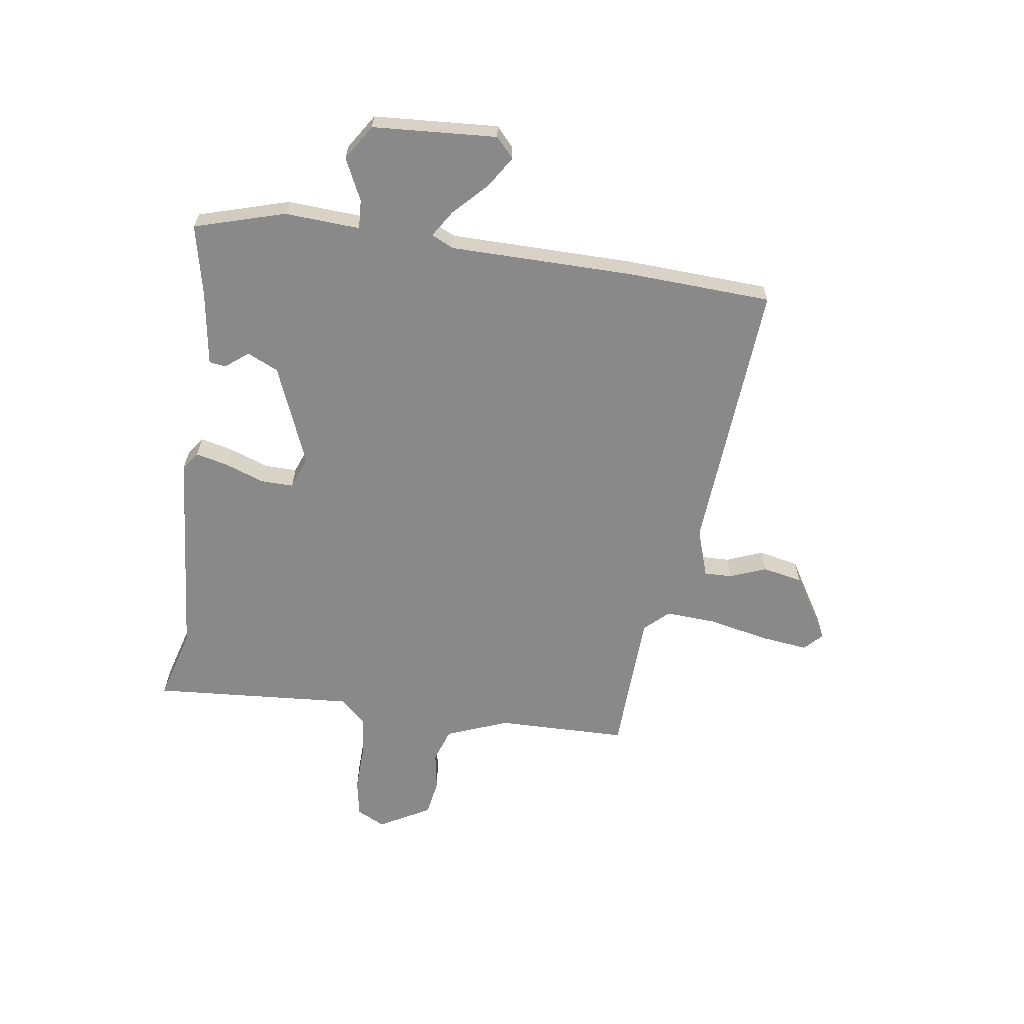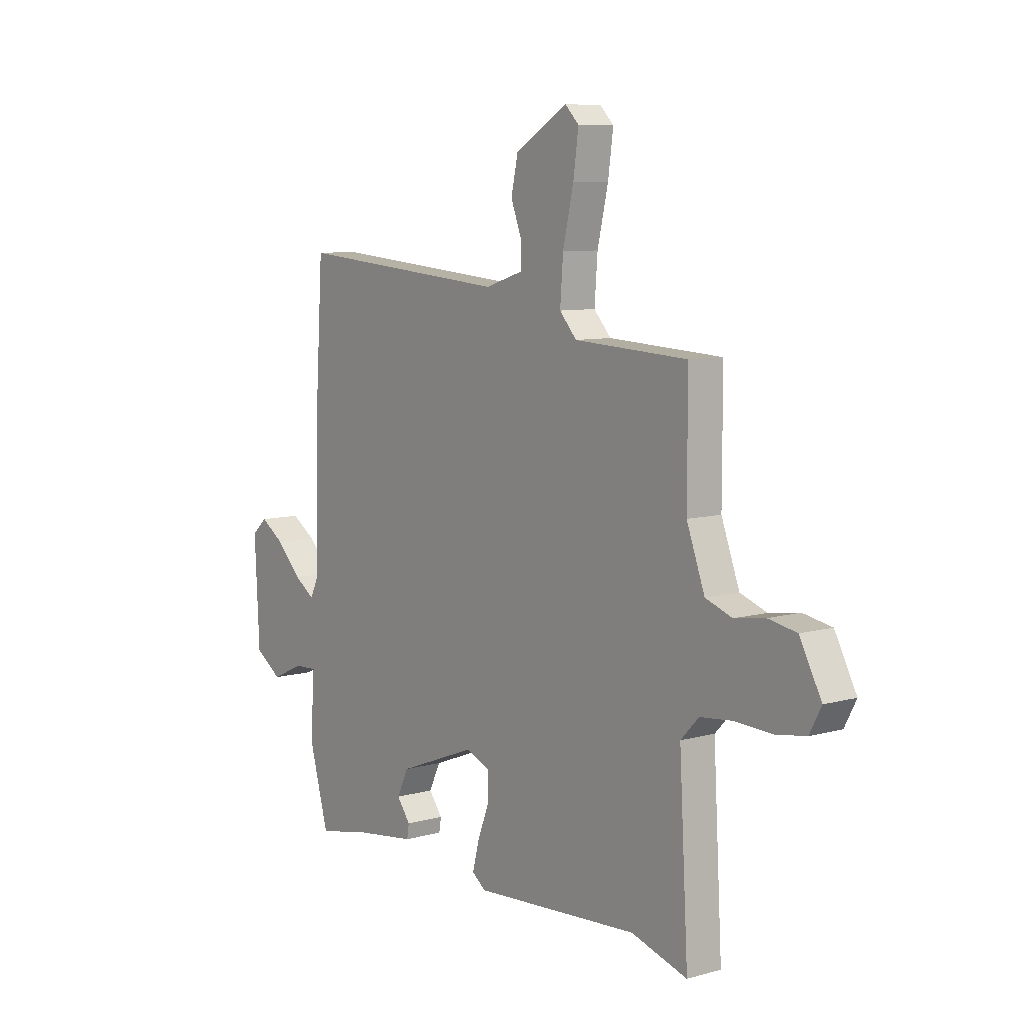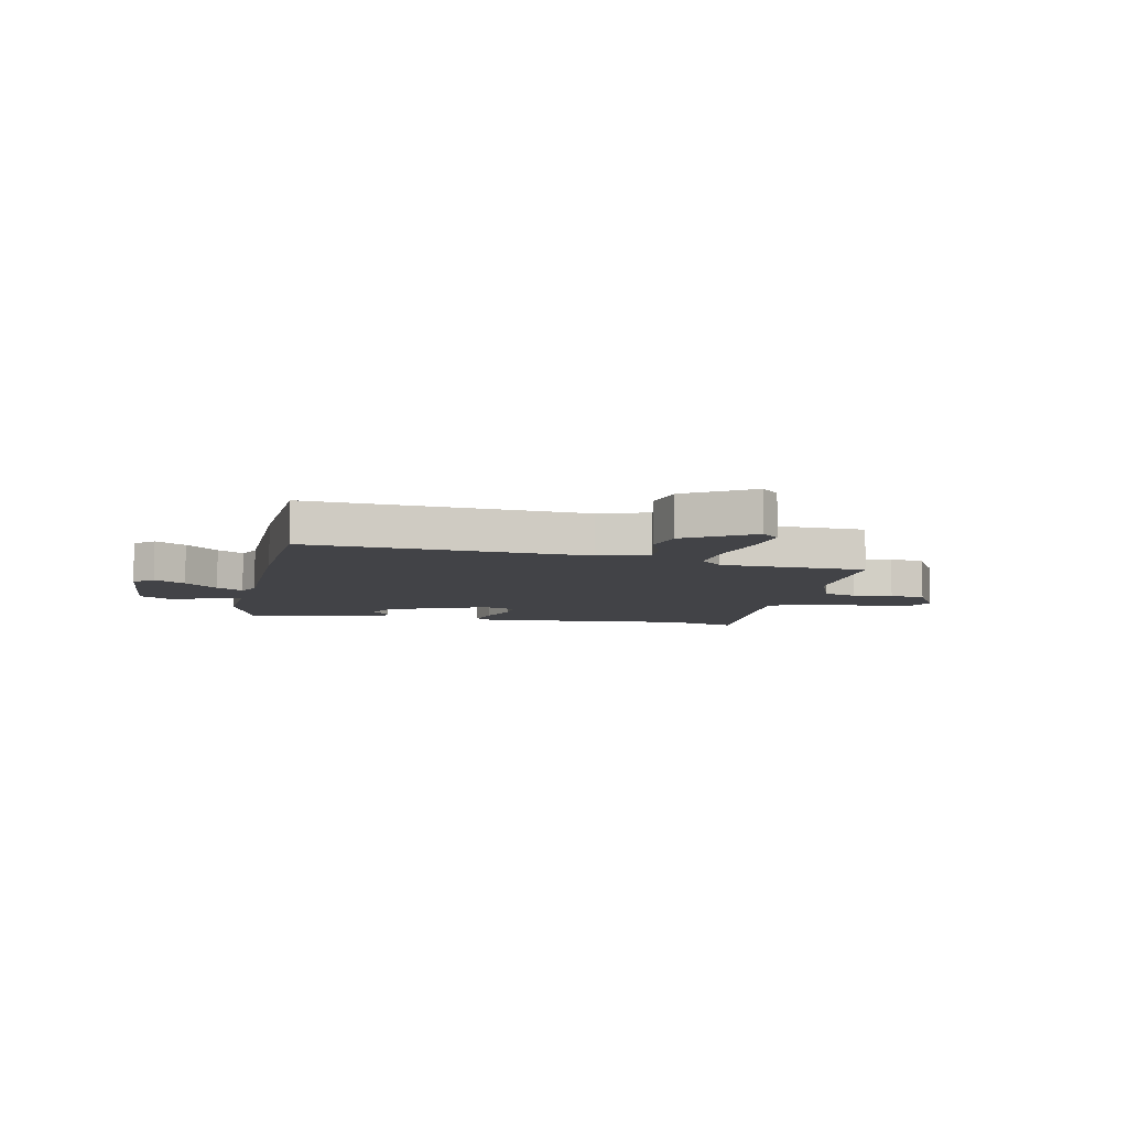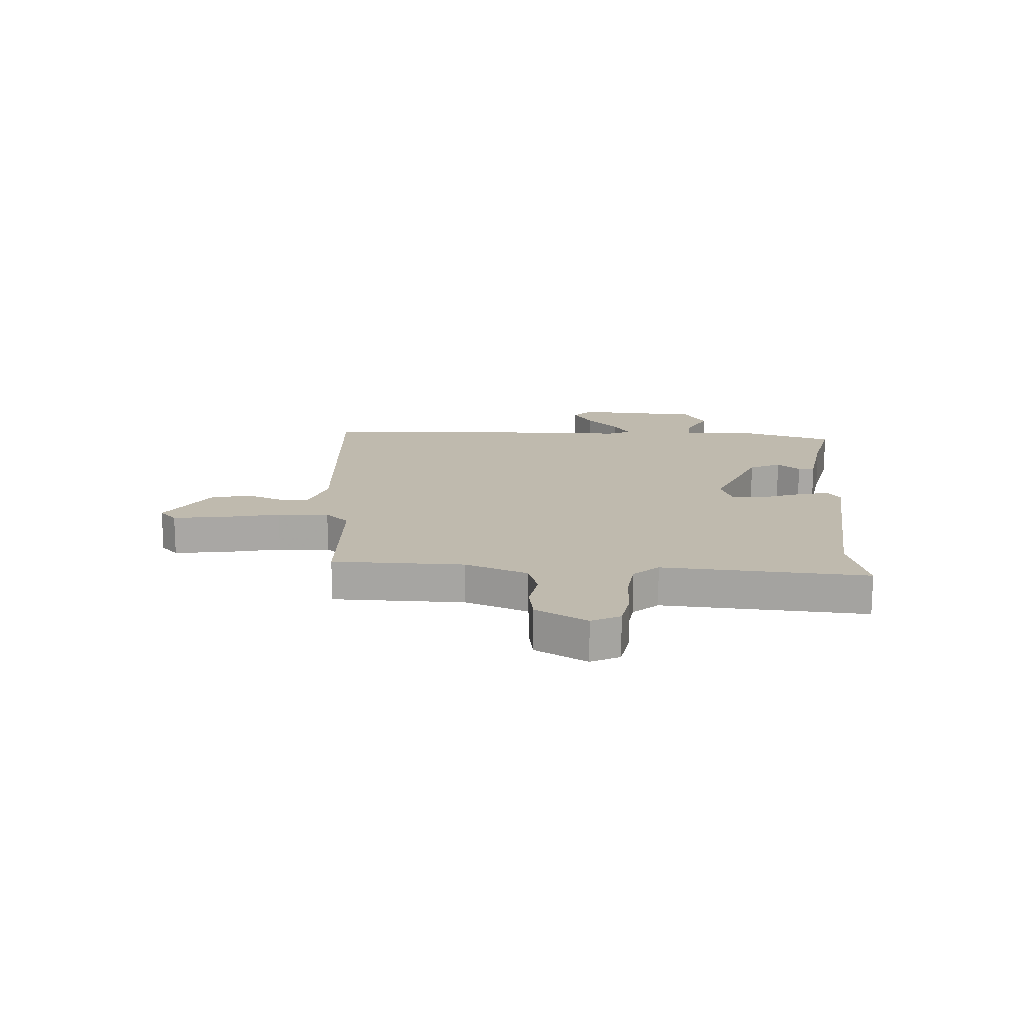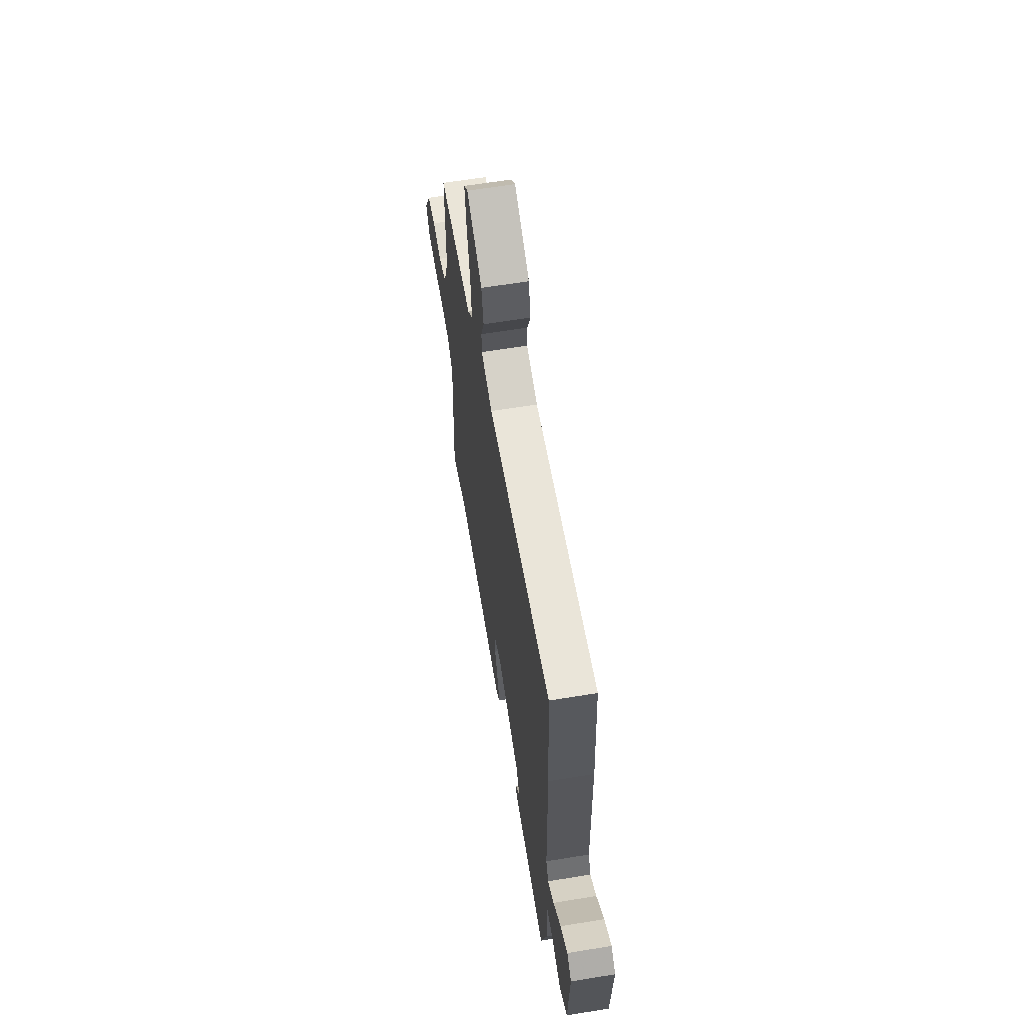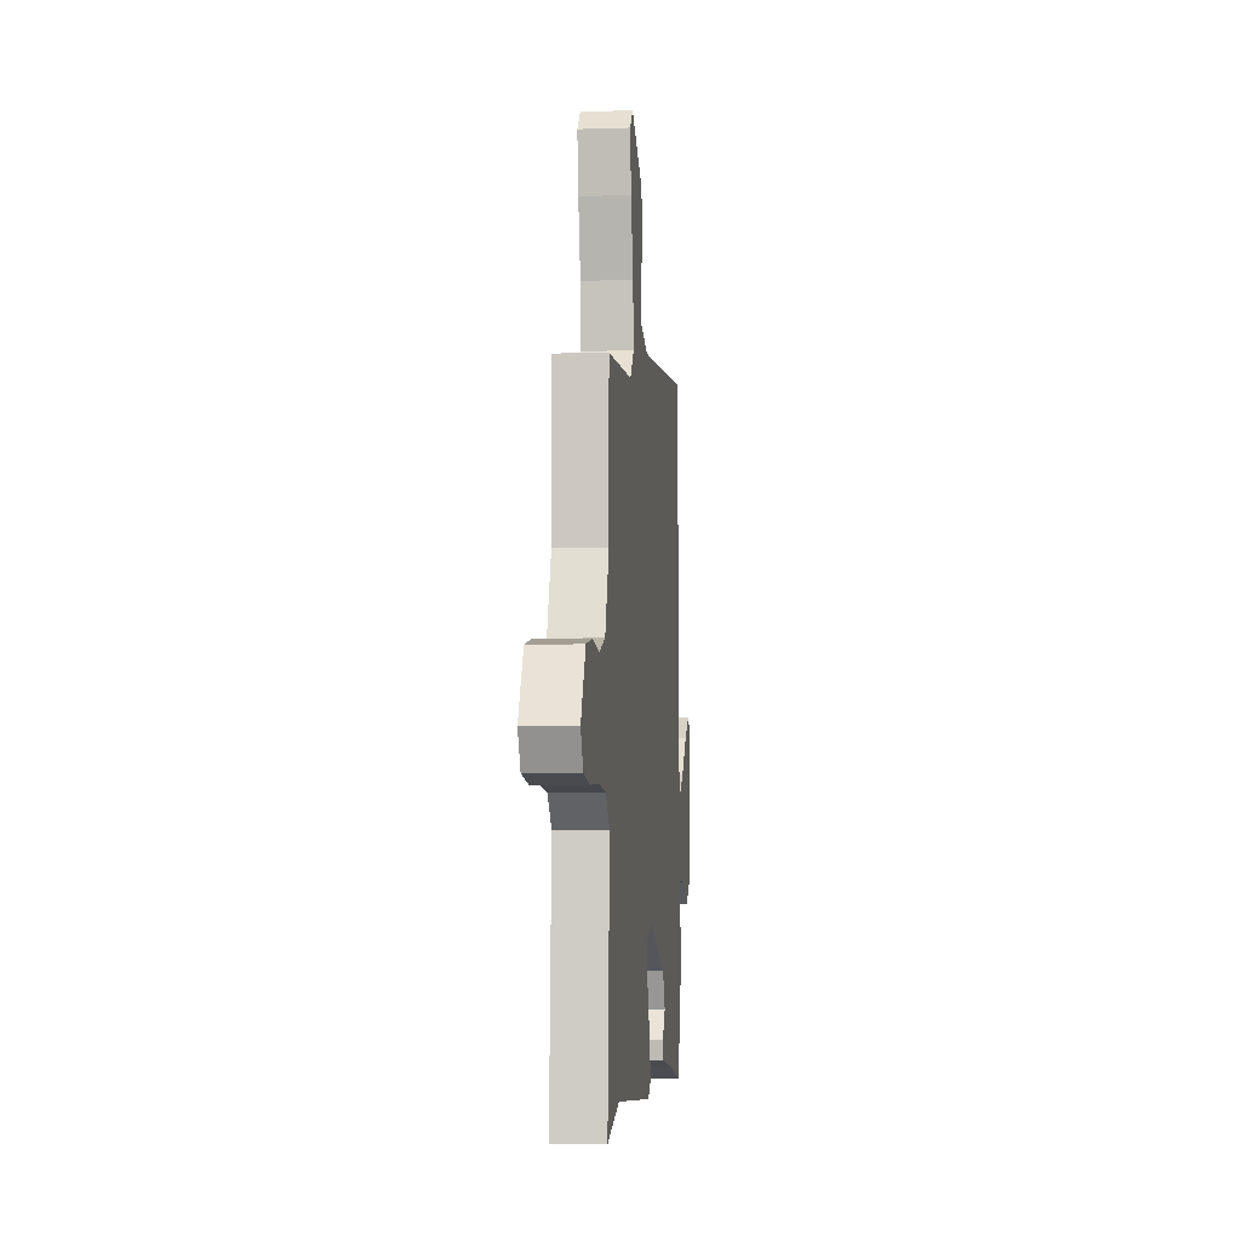
<metadata>
{"format":"obj","ext":"obj","renderer":"f3d","projection":"perspective","resolution":1024,"background":"white","views":[{"elev":-63.1,"azim":-97.4,"up":"+Y"},{"elev":8.2,"azim":52.6,"up":"+Z"},{"elev":-7.5,"azim":-10.9,"up":"+Y"},{"elev":15.6,"azim":94.3,"up":"+Y"},{"elev":62.0,"azim":-99.5,"up":"+Z"},{"elev":-5.0,"azim":95.9,"up":"+Z"}]}
</metadata>
<code>
v -0.512 0.07 0.31
v -0.495 0.07 0.574
v 0.007 0.07 0.532
v 0.096 0.07 0.56
v 0.096 0.07 0.611
v 0.071 0.07 0.677
v 0.087 0.07 0.75
v 0.209 0.07 0.822
v 0.241 0.07 0.79
v 0.229 0.07 0.703
v 0.204 0.07 0.595
v 0.197 0.07 0.502
v 0.237 0.07 0.458
v 0.501 0.07 0.444
v 0.501 0.07 0.206
v 0.543 0.07 0.093
v 0.605 0.07 0.071
v 0.676 0.07 0.082
v 0.742 0.07 0.07
v 0.792 0.07 -0.024
v 0.765 0.07 -0.075
v 0.696 0.07 -0.086
v 0.61 0.07 -0.082
v 0.534 0.07 -0.09
v 0.492 0.07 -0.134
v 0.513 0.07 -0.504
v 0.382 0.07 -0.465
v -0.005 0.07 -0.492
v -0.037 0.07 -0.468
v -0.022 0.07 -0.409
v 0.005 0.07 -0.338
v 0.007 0.07 -0.279
v -0.052 0.07 -0.256
v -0.234 0.07 -0.327
v -0.261 0.07 -0.383
v -0.229 0.07 -0.425
v -0.234 0.07 -0.455
v -0.372 0.07 -0.474
v -0.5 0.07 -0.5
v -0.546 0.07 -0.335
v -0.536 0.07 -0.198
v -0.589 0.07 -0.2
v -0.665 0.07 -0.235
v -0.728 0.07 -0.193
v -0.739 0.07 0.033
v -0.703 0.07 0.065
v -0.647 0.07 0.028
v -0.588 0.07 -0.031
v -0.54 0.07 -0.063
v -0.52 0.07 -0.022
v -0.512 0 0.31
v -0.495 0 0.574
v 0.007 0 0.532
v 0.096 0 0.56
v 0.096 0 0.611
v 0.071 0 0.677
v 0.087 0 0.75
v 0.209 0 0.822
v 0.241 0 0.79
v 0.229 0 0.703
v 0.204 0 0.595
v 0.197 0 0.502
v 0.237 0 0.458
v 0.501 0 0.444
v 0.501 0 0.206
v 0.543 0 0.093
v 0.605 0 0.071
v 0.676 0 0.082
v 0.742 0 0.07
v 0.792 0 -0.024
v 0.765 0 -0.075
v 0.696 0 -0.086
v 0.61 0 -0.082
v 0.534 0 -0.09
v 0.492 0 -0.134
v 0.513 0 -0.504
v 0.382 0 -0.465
v -0.005 0 -0.492
v -0.037 0 -0.468
v -0.022 0 -0.409
v 0.005 0 -0.338
v 0.007 0 -0.279
v -0.052 0 -0.256
v -0.234 0 -0.327
v -0.261 0 -0.383
v -0.229 0 -0.425
v -0.234 0 -0.455
v -0.372 0 -0.474
v -0.5 0 -0.5
v -0.546 0 -0.335
v -0.536 0 -0.198
v -0.589 0 -0.2
v -0.665 0 -0.235
v -0.728 0 -0.193
v -0.739 0 0.033
v -0.703 0 0.065
v -0.647 0 0.028
v -0.588 0 -0.031
v -0.54 0 -0.063
v -0.52 0 -0.022
f 45 46 47 48
f 45 48 49
f 42 43 44 45
f 41 42 45 49
f 38 39 40 41
f 38 41 49 50
f 35 36 37 38
f 34 35 38 50
f 28 29 30 31
f 27 28 31
f 25 26 27 31
f 24 25 31 32
f 20 21 22 23
f 20 23 24
f 17 18 19 20
f 16 17 20 24
f 15 16 24 32
f 13 14 15 32
f 8 9 10 11
f 8 11 12
f 5 6 7 8
f 4 5 8 12
f 3 4 12 13
f 33 34 50 1
f 3 13 32 33
f 1 2 3 33
f 98 97 96 95
f 99 98 95
f 95 94 93 92
f 99 95 92 91
f 91 90 89 88
f 100 99 91 88
f 88 87 86 85
f 100 88 85 84
f 81 80 79 78
f 81 78 77
f 81 77 76 75
f 82 81 75 74
f 73 72 71 70
f 74 73 70
f 70 69 68 67
f 74 70 67 66
f 82 74 66 65
f 82 65 64 63
f 61 60 59 58
f 62 61 58
f 58 57 56 55
f 62 58 55 54
f 63 62 54 53
f 51 100 84 83
f 83 82 63 53
f 83 53 52 51
f 1 51 52 2
f 2 52 53 3
f 3 53 54 4
f 4 54 55 5
f 5 55 56 6
f 6 56 57 7
f 7 57 58 8
f 8 58 59 9
f 9 59 60 10
f 10 60 61 11
f 11 61 62 12
f 12 62 63 13
f 13 63 64 14
f 14 64 65 15
f 15 65 66 16
f 16 66 67 17
f 17 67 68 18
f 18 68 69 19
f 19 69 70 20
f 20 70 71 21
f 21 71 72 22
f 22 72 73 23
f 23 73 74 24
f 24 74 75 25
f 25 75 76 26
f 26 76 77 27
f 27 77 78 28
f 28 78 79 29
f 29 79 80 30
f 30 80 81 31
f 31 81 82 32
f 32 82 83 33
f 33 83 84 34
f 34 84 85 35
f 35 85 86 36
f 36 86 87 37
f 37 87 88 38
f 38 88 89 39
f 39 89 90 40
f 40 90 91 41
f 41 91 92 42
f 42 92 93 43
f 43 93 94 44
f 44 94 95 45
f 45 95 96 46
f 46 96 97 47
f 47 97 98 48
f 48 98 99 49
f 49 99 100 50
f 50 100 51 1

</code>
